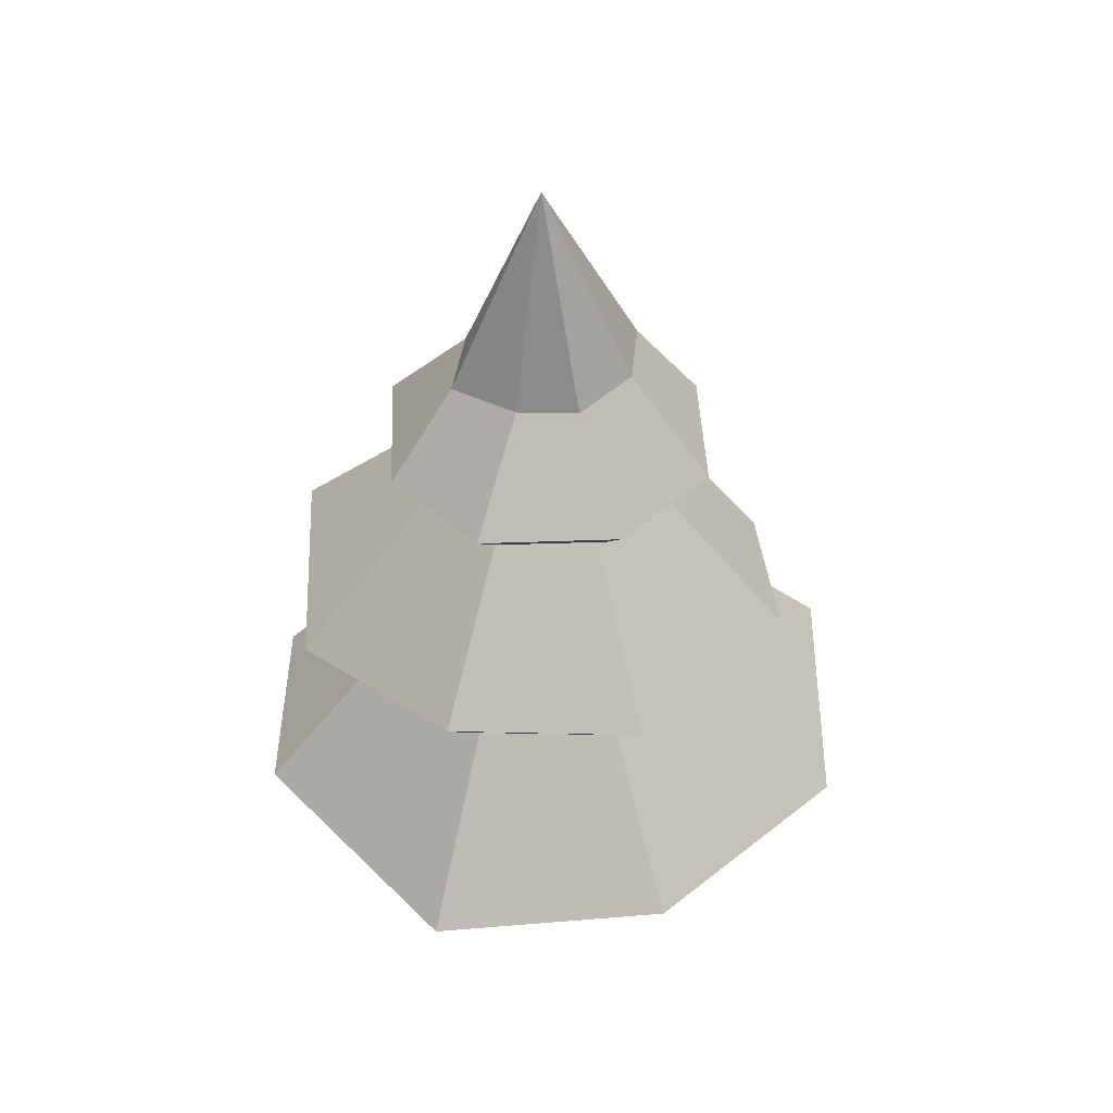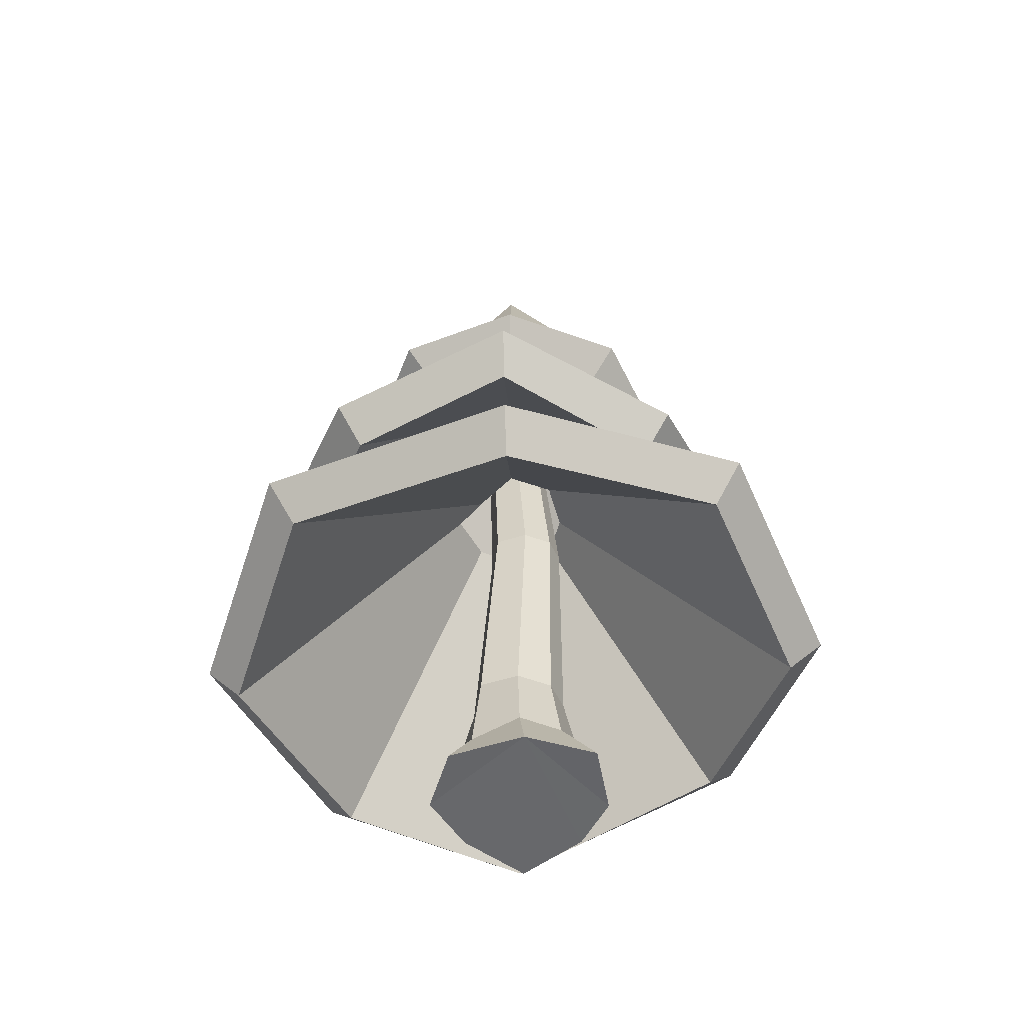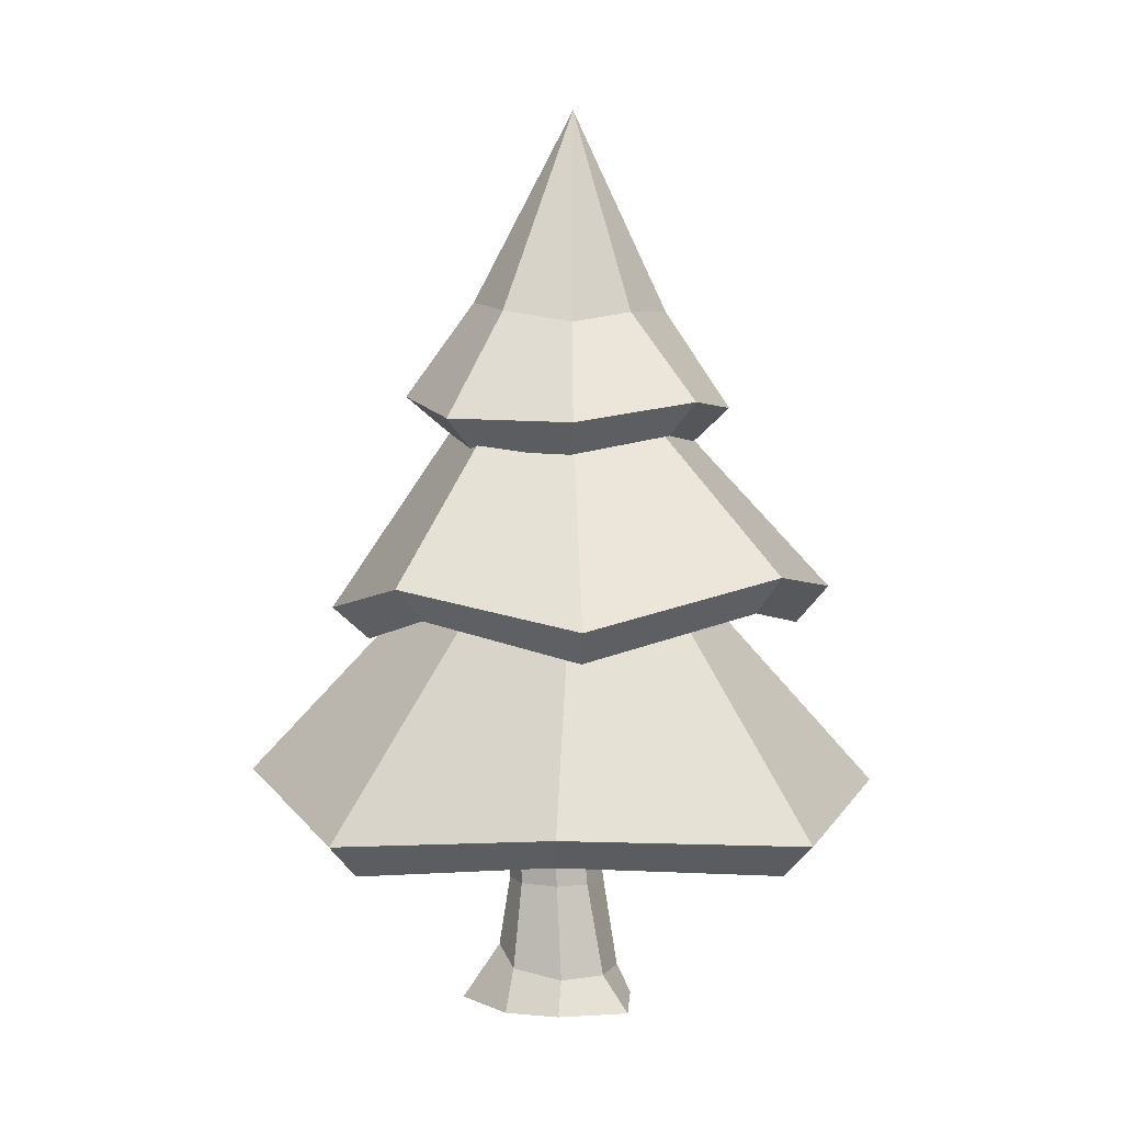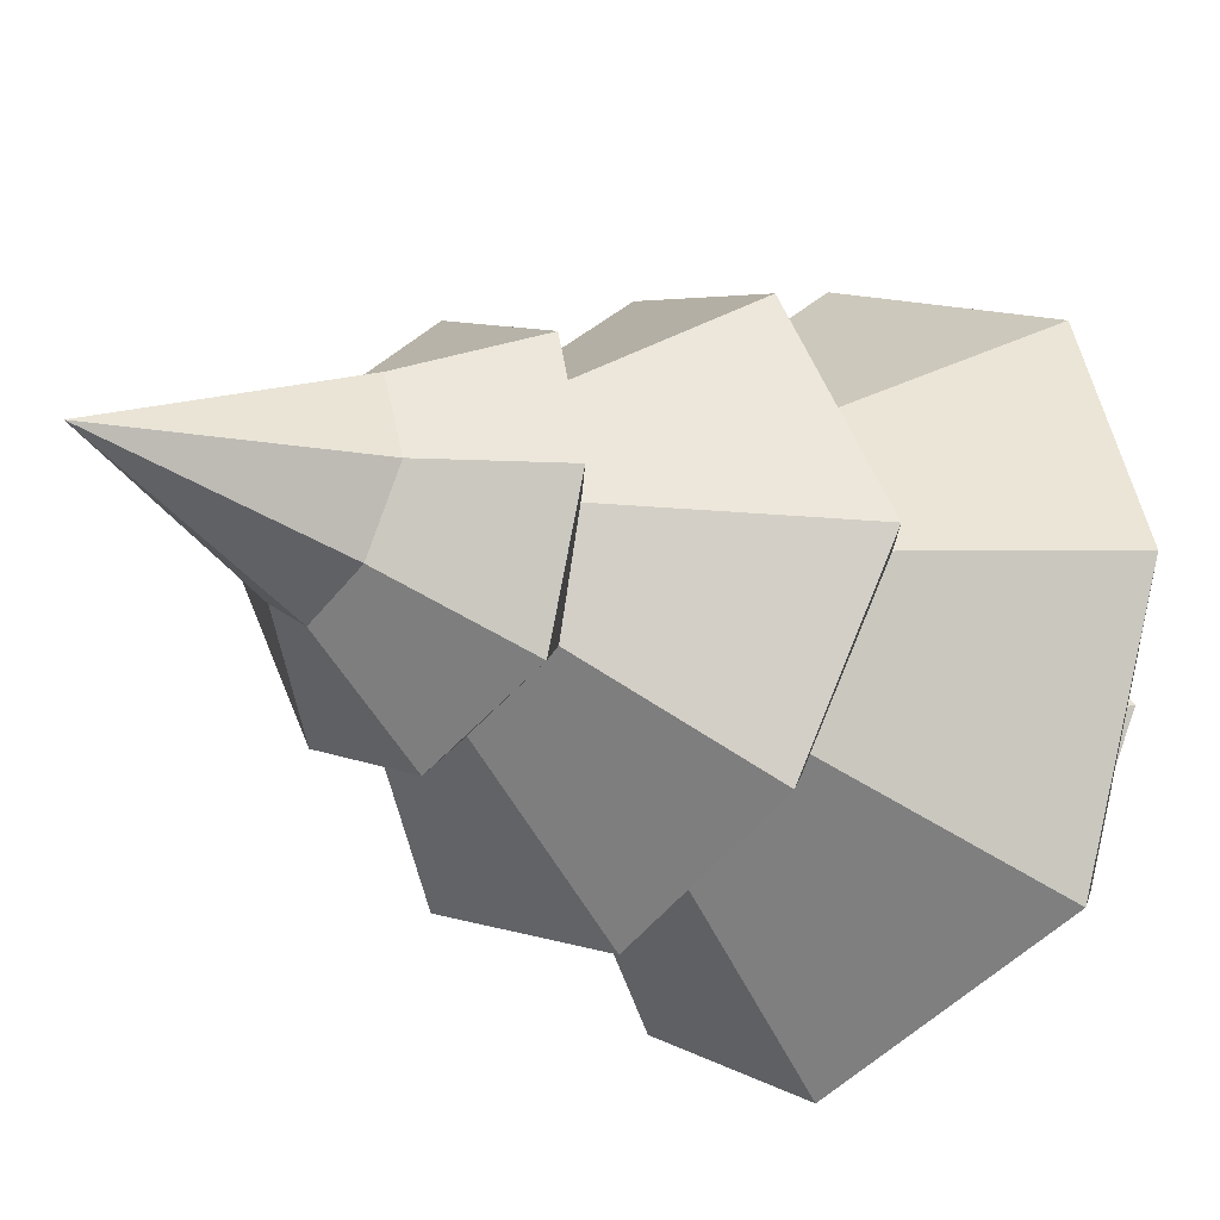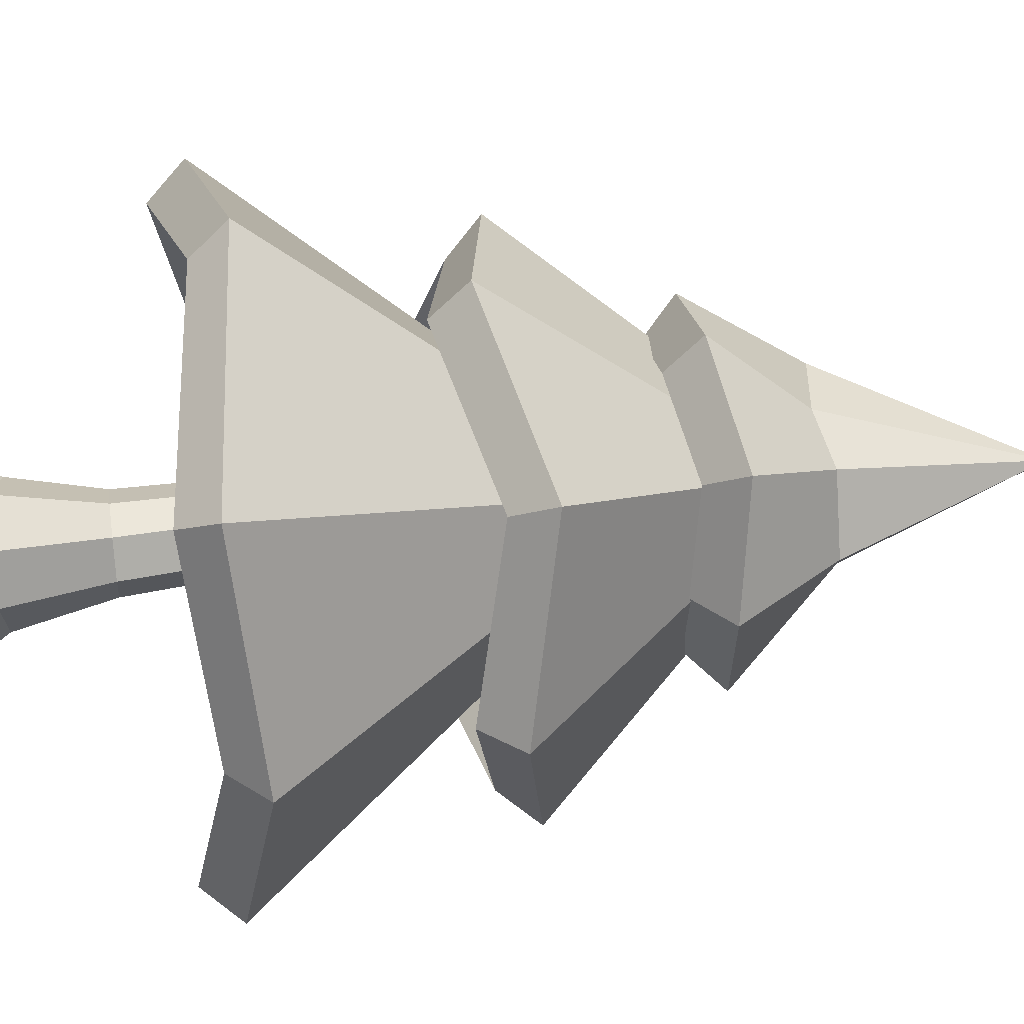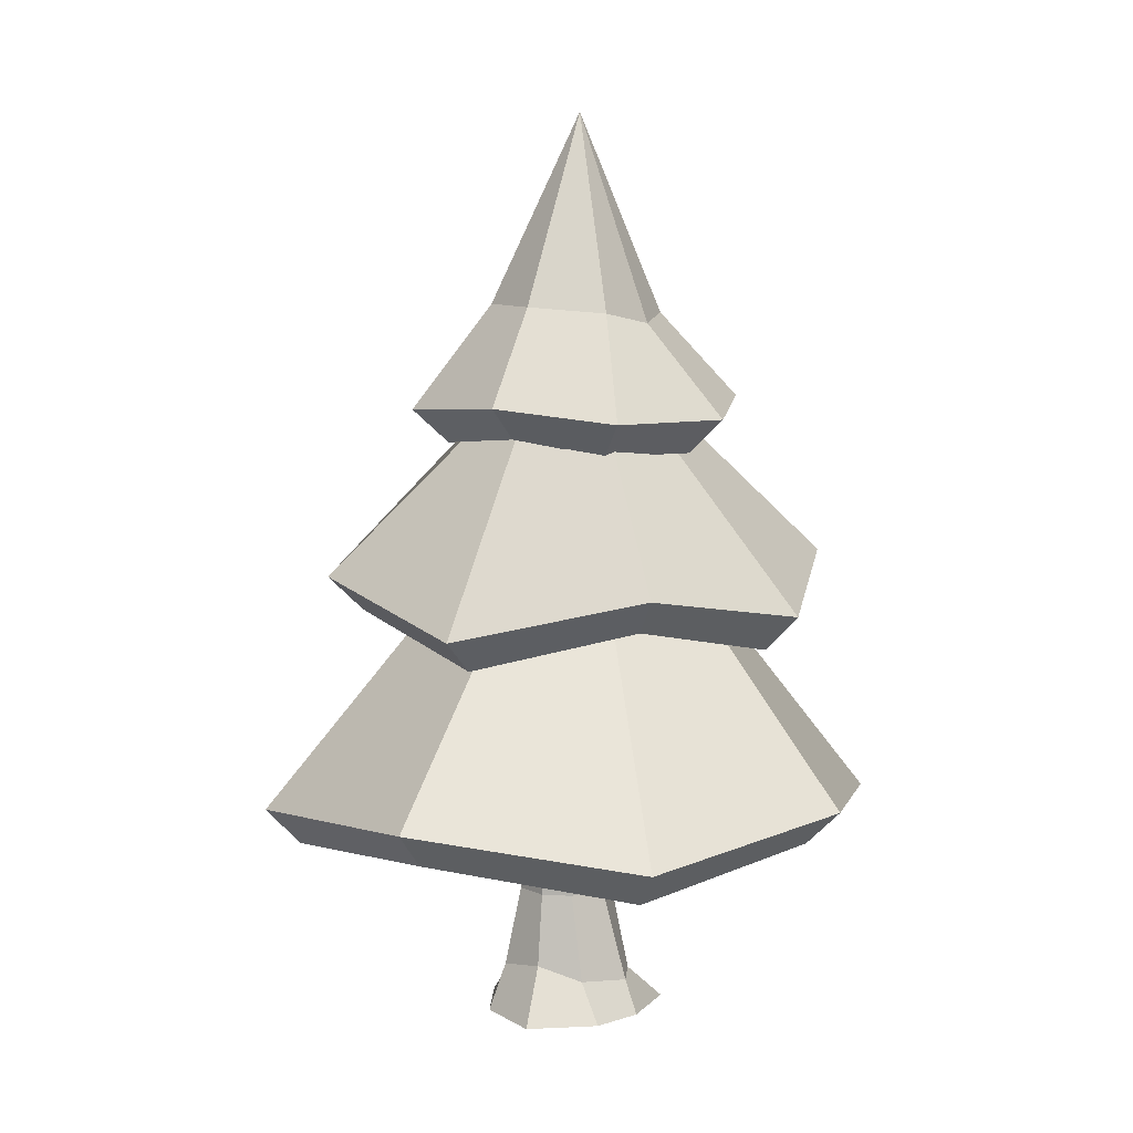
<metadata>
{"format":"obj","ext":"obj","renderer":"f3d","projection":"perspective","resolution":1024,"background":"white","views":[{"elev":44.2,"azim":157.1,"up":"+Y"},{"elev":-52.2,"azim":-133.0,"up":"+Y"},{"elev":7.5,"azim":-2.1,"up":"+Y"},{"elev":-21.2,"azim":-133.3,"up":"+Z"},{"elev":42.1,"azim":81.6,"up":"+Z"},{"elev":7.7,"azim":-59.4,"up":"+Y"}]}
</metadata>
<code>
o Tree_Spruce_tiny_02_Cylinder.014
v -0.08714 -0.5514 -2.029
v -0.1135 0.96 -1.573
v 0.6518 -0.5443 -1.658
v 0.3254 0.96 -1.285
v 0.8368 -0.5506 -0.94
v 0.4865 0.96 -0.9194
v 0.7484 -0.5522 -0.06989
v 0.2702 0.96 -0.53
v -0.1087 -0.5485 0.05632
v -0.1094 0.96 -0.4229
v -0.752 -0.543 -0.1222
v -0.5401 0.96 -0.613
v -1.272 -0.5522 -0.8219
v -0.6781 0.96 -0.9557
v -0.8869 -0.542 -1.594
v -0.5256 0.96 -1.352
v -0.1139 -0.07694 -1.706
v 0.4622 -0.1316 -1.478
v 0.6668 -0.1946 -0.9584
v 0.4615 -0.1601 -0.385
v -0.06707 -0.1436 -0.1246
v -0.6477 -0.06836 -0.4093
v -0.8146 0.09458 -0.9325
v -0.688 0.01498 -1.48
v -0.2573 3.679 -1.452
v 0.09555 3.679 -1.22
v 0.225 3.679 -0.9267
v 0.05111 3.679 -0.6137
v -0.254 3.679 -0.5276
v -0.6002 3.679 -0.6804
v -0.7111 3.679 -0.9559
v -0.5886 3.679 -1.275
v -0.1307 5.247 -1.389
v 0.1774 5.247 -1.187
v 0.2904 5.247 -0.9304
v 0.1386 5.247 -0.6571
v -0.1278 5.247 -0.582
v -0.4301 5.247 -0.7154
v -0.5269 5.247 -0.9559
v -0.4199 5.247 -1.234
v -0.1482 6.638 -1.286
v 0.08607 6.638 -1.132
v 0.172 6.638 -0.9366
v 0.05657 6.638 -0.7288
v -0.146 6.638 -0.6716
v -0.3759 6.638 -0.7731
v -0.4496 6.638 -0.956
v -0.3682 6.638 -1.168
v -0.09373 7.763 -1.204
v 0.08262 7.763 -1.088
v 0.1473 7.763 -0.9415
v 0.06042 7.763 -0.7851
v -0.09205 7.763 -0.7421
v -0.2651 7.763 -0.8184
v -0.3205 7.763 -0.9561
v -0.2593 7.763 -1.115
v -0.05645 9.635 -0.9564
v 0.1543 2.343 -4.78
v 0.06247 5.202 -1.884
v 2.694 1.886 -3.627
v 0.8574 5.311 -1.672
v 3.8 2.218 -0.7136
v 1.116 5.223 -0.884
v 2.748 1.991 1.751
v 0.8554 5.3 -0.09531
v -0.2321 2.351 2.8
v 0.06232 5.317 0.2415
v -2.775 2.028 1.72
v -0.6772 5.265 -0.1359
v -3.865 2.385 -0.8681
v -1.067 5.357 -0.8817
v -2.712 2.123 -3.606
v -0.7357 5.357 -1.689
v 0.1101 4.701 -3.925
v 0.04506 7.183 -1.801
v 2.259 4.913 -3.157
v 0.7085 7.247 -1.551
v 3.289 4.615 -0.9911
v 0.9099 7.18 -0.8847
v 2.417 5.031 1.251
v 0.6525 7.179 -0.2729
v 0.09009 4.537 2.084
v 0.05708 7.068 -0.08513
v -2.013 4.921 1.274
v -0.6374 7.206 -0.1977
v -2.858 4.395 -0.8918
v -0.9542 7.204 -0.8906
v -2.111 4.913 -3.077
v -0.5465 7.083 -1.484
v -0.004467 6.952 -2.923
v 1.501 6.904 -2.308
v 2.02 6.839 -0.8876
v 1.482 7.006 0.5487
v 0.1026 10.43 -0.8842
v 0.02247 6.814 1.113
v -1.423 6.821 0.5065
v -1.93 6.988 -0.8565
v -1.406 6.901 -2.317
v 1.236 8.012 -0.897
v -1.101 8.127 -0.8882
v 0.7016 7.992 -1.543
v 0.7596 8.034 -0.1295
v -0.759 8.058 -0.02184
v 0.08296 8.08 -1.931
v 0.06242 7.925 0.0739
v -0.688 8.148 -1.646
v 0.1504 1.911 -4.368
v 0.05847 4.77 -1.472
v 2.395 1.453 -3.344
v 0.558 4.878 -1.39
v 3.372 1.806 -0.717
v 0.6877 4.81 -0.8873
v 2.447 1.571 1.455
v 0.5541 4.88 -0.3917
v -0.2302 1.937 2.373
v 0.06331 4.903 -0.1855
v -2.491 1.603 1.414
v -0.3931 4.839 -0.4419
v -3.452 1.953 -0.8769
v -0.6542 4.926 -0.8896
v -2.428 1.689 -3.31
v -0.4507 4.923 -1.395
v 0.1305 4.275 -3.508
v 0.06445 6.758 -1.384
v 1.983 4.47 -2.864
v 0.433 6.804 -1.258
v 2.894 4.165 -0.9957
v 0.5148 6.729 -0.889
v 2.161 4.574 0.9586
v 0.3959 6.722 -0.5648
v 0.096 4.111 1.667
v 0.06272 6.642 -0.5024
v -1.713 4.507 0.9703
v -0.3341 6.793 -0.4989
v -2.412 4.005 -0.8819
v -0.5089 6.814 -0.8831
v -1.801 4.499 -2.784
v -0.2369 6.669 -1.19
v -0.03526 6.529 -2.504
v 1.19 6.497 -2.006
v 1.586 6.435 -0.8712
v 1.197 6.589 0.2337
v 0.07792 9.806 -0.8837
v 0.01546 6.406 0.6811
v -1.136 6.422 0.1738
v -1.479 6.604 -0.8607
v -1.102 6.499 -2.003
v 0.765 7.66 -0.8675
v -0.62 7.791 -0.878
v 0.3623 7.684 -1.18
v 0.4658 7.706 -0.516
v -0.4737 7.711 -0.4011
v 0.02558 7.731 -1.461
v 0.03243 7.603 -0.4142
v -0.3663 7.814 -1.286
f 17 2 4 18
f 18 4 6 19
f 19 6 8 20
f 20 8 10 21
f 21 10 12 22
f 22 12 14 23
f 23 14 16 24
f 24 16 2 17
f 11 13 15
f 15 24 17 1
f 13 23 24 15
f 11 22 23 13
f 9 21 22 11
f 7 20 21 9
f 5 19 20 7
f 3 18 19 5
f 1 17 18 3
f 15 1 3
f 3 5 15
f 5 7 9
f 15 5 9
f 9 11 15
f 6 4 26 27
f 12 10 29 30
f 2 16 32 25
f 4 2 25 26
f 8 6 27 28
f 14 12 30 31
f 10 8 28 29
f 16 14 31 32
f 30 29 37 38
f 28 27 35 36
f 26 25 33 34
f 25 32 40 33
f 31 30 38 39
f 29 28 36 37
f 27 26 34 35
f 32 31 39 40
f 40 39 47 48
f 38 37 45 46
f 36 35 43 44
f 34 33 41 42
f 33 40 48 41
f 39 38 46 47
f 37 36 44 45
f 35 34 42 43
f 47 46 54 55
f 45 44 52 53
f 43 42 50 51
f 48 47 55 56
f 46 45 53 54
f 44 43 51 52
f 42 41 49 50
f 41 48 56 49
f 50 49 57
f 49 56 57
f 55 54 57
f 53 52 57
f 51 50 57
f 56 55 57
f 54 53 57
f 52 51 57
f 58 59 61 60
f 60 61 63 62
f 62 63 65 64
f 64 65 67 66
f 66 67 69 68
f 68 69 71 70
f 70 71 73 72
f 72 73 59 58
f 74 75 77 76
f 76 77 79 78
f 78 79 81 80
f 80 81 83 82
f 82 83 85 84
f 84 85 87 86
f 86 87 89 88
f 88 89 75 74
f 90 104 101 91
f 91 101 99 92
f 92 99 102 93
f 93 102 105 95
f 95 105 103 96
f 96 103 100 97
f 97 100 106 98
f 98 106 104 90
f 104 106 94
f 103 105 94
f 99 101 94
f 100 103 94
f 102 99 94
f 106 100 94
f 105 102 94
f 101 104 94
f 107 109 110 108
f 109 111 112 110
f 111 113 114 112
f 113 115 116 114
f 115 117 118 116
f 117 119 120 118
f 119 121 122 120
f 121 107 108 122
f 123 125 126 124
f 125 127 128 126
f 127 129 130 128
f 129 131 132 130
f 131 133 134 132
f 133 135 136 134
f 135 137 138 136
f 137 123 124 138
f 139 140 150 153
f 140 141 148 150
f 141 142 151 148
f 142 144 154 151
f 144 145 152 154
f 145 146 149 152
f 146 147 155 149
f 147 139 153 155
f 153 143 155
f 152 143 154
f 148 143 150
f 149 143 152
f 151 143 148
f 155 143 149
f 154 143 151
f 150 143 153
f 58 60 109 107
f 61 59 108 110
f 60 62 111 109
f 63 61 110 112
f 62 64 113 111
f 65 63 112 114
f 64 66 115 113
f 67 65 114 116
f 66 68 117 115
f 69 67 116 118
f 68 70 119 117
f 71 69 118 120
f 70 72 121 119
f 73 71 120 122
f 72 58 107 121
f 59 73 122 108
f 74 76 125 123
f 77 75 124 126
f 76 78 127 125
f 79 77 126 128
f 78 80 129 127
f 81 79 128 130
f 80 82 131 129
f 83 81 130 132
f 82 84 133 131
f 85 83 132 134
f 84 86 135 133
f 87 85 134 136
f 86 88 137 135
f 89 87 136 138
f 88 74 123 137
f 75 89 138 124
f 90 91 140 139
f 91 92 141 140
f 92 93 142 141
f 93 95 144 142
f 95 96 145 144
f 96 97 146 145
f 97 98 147 146
f 98 90 139 147

</code>
